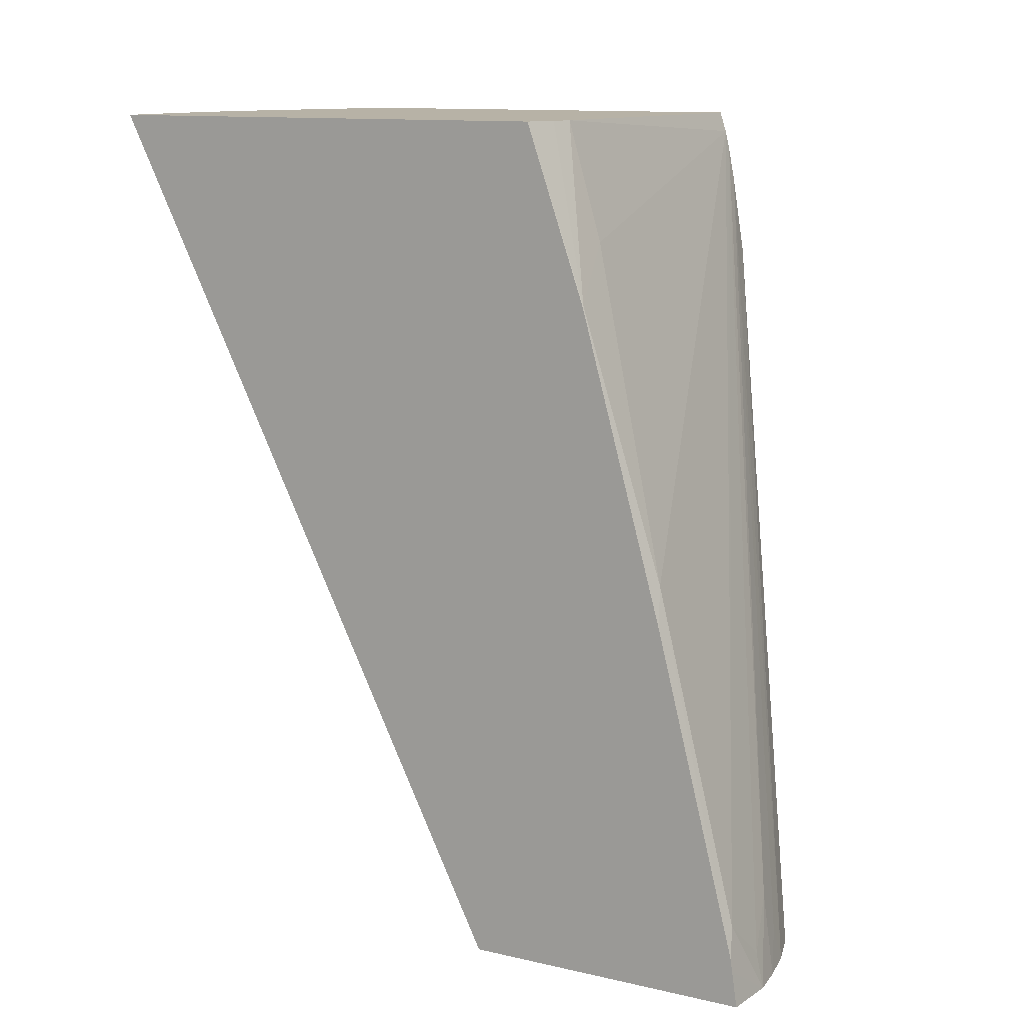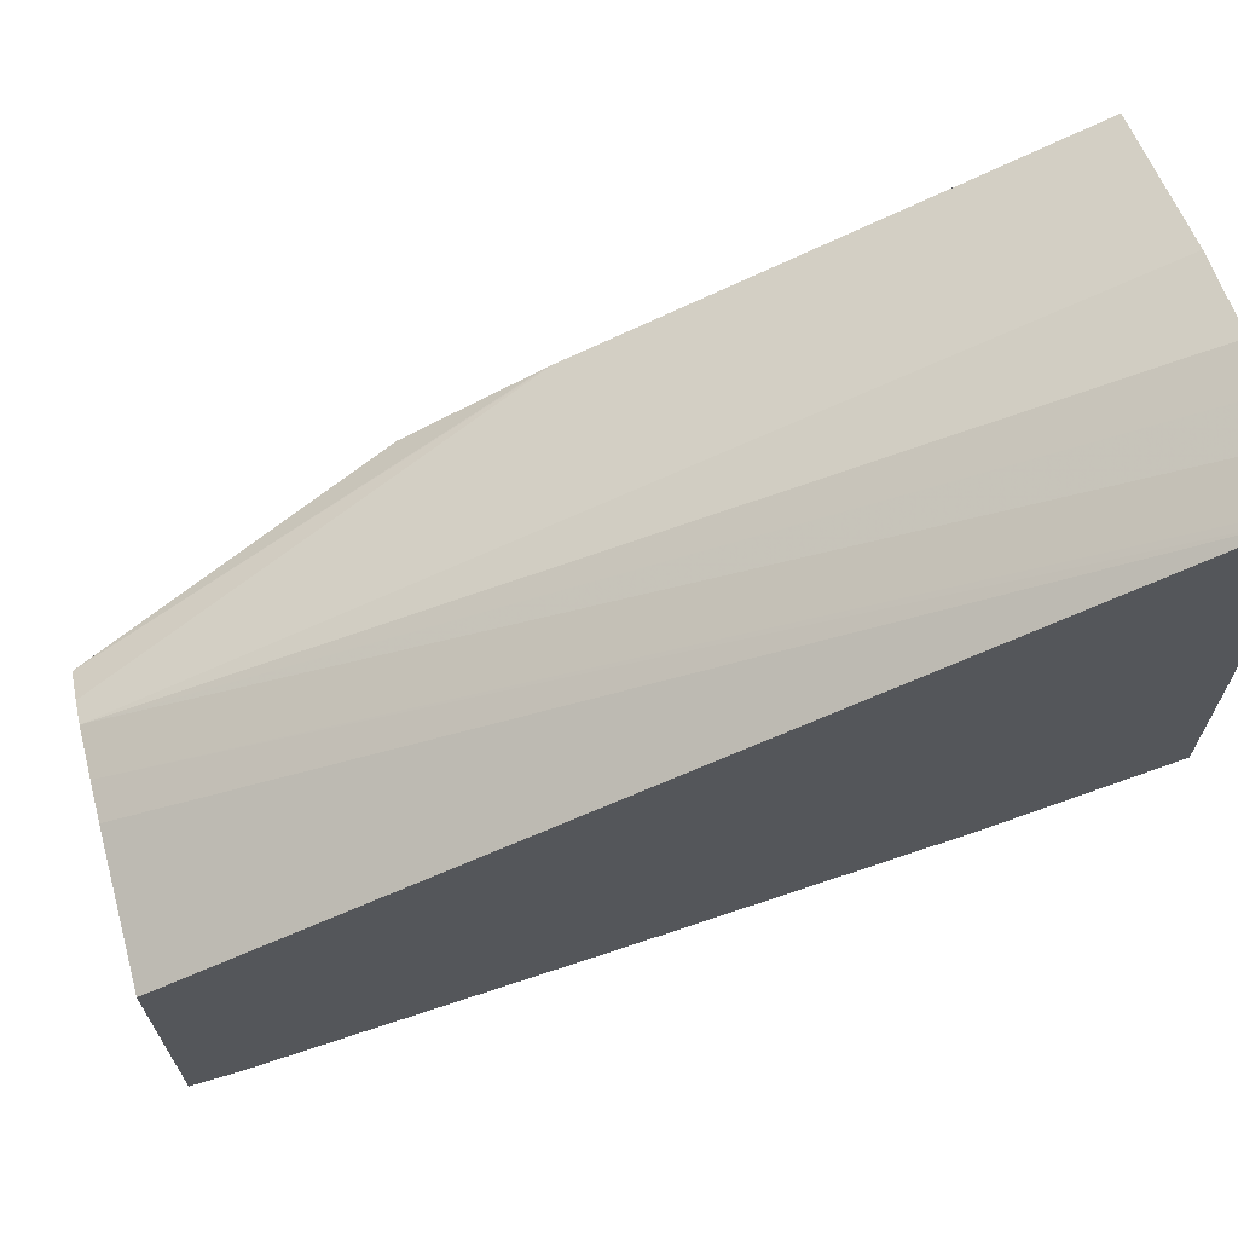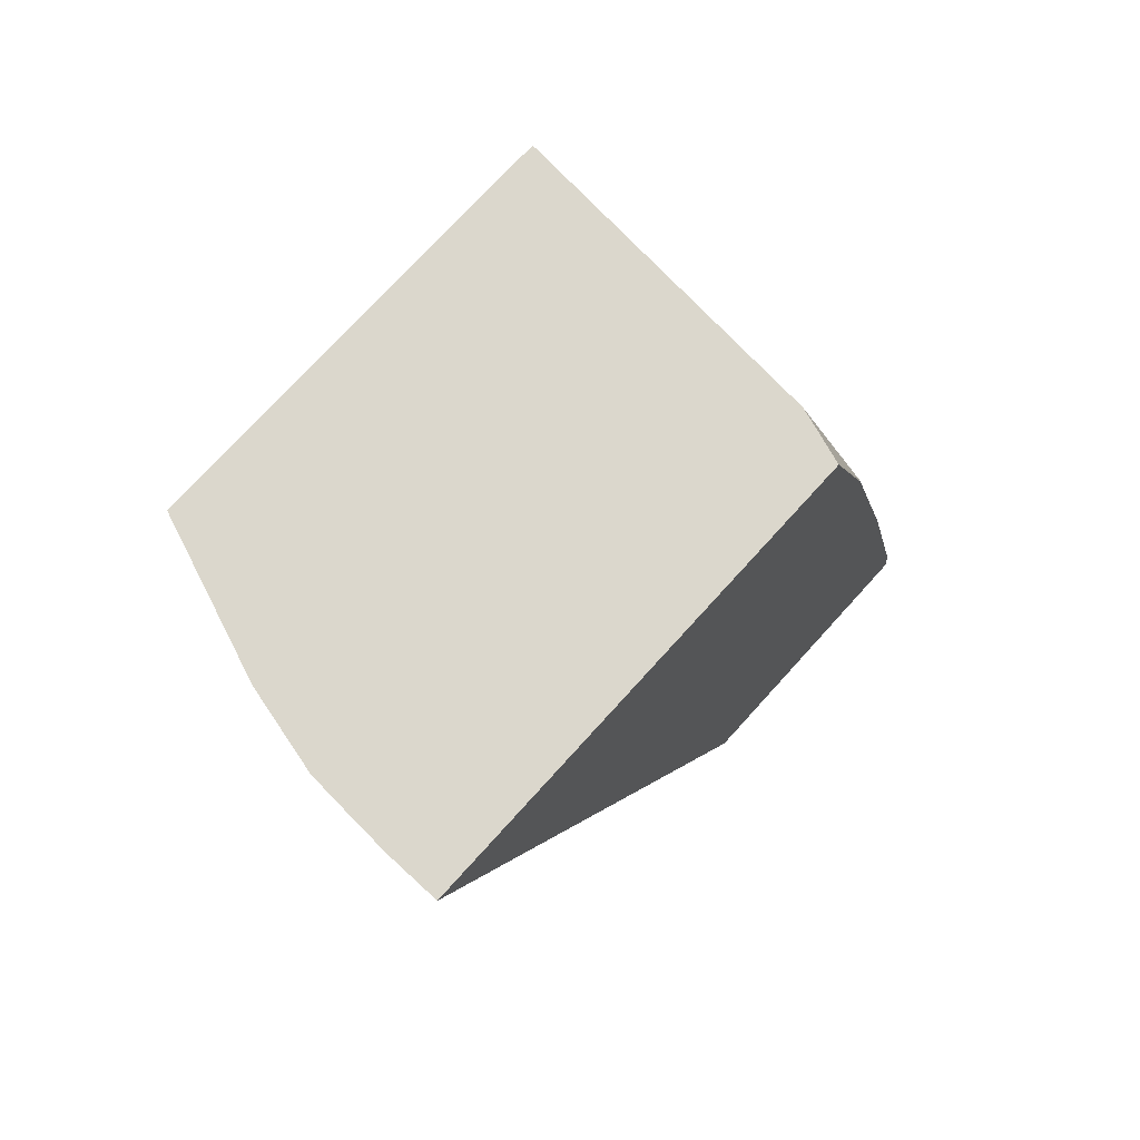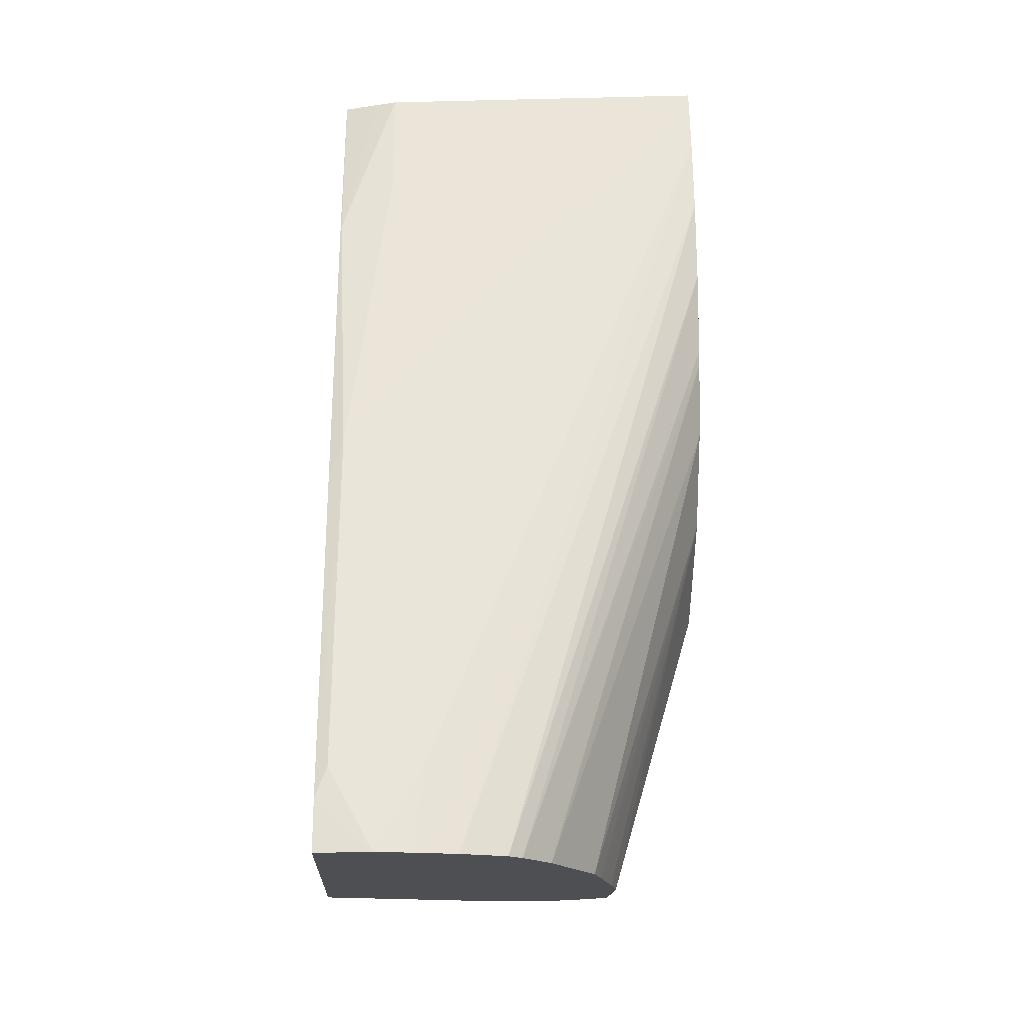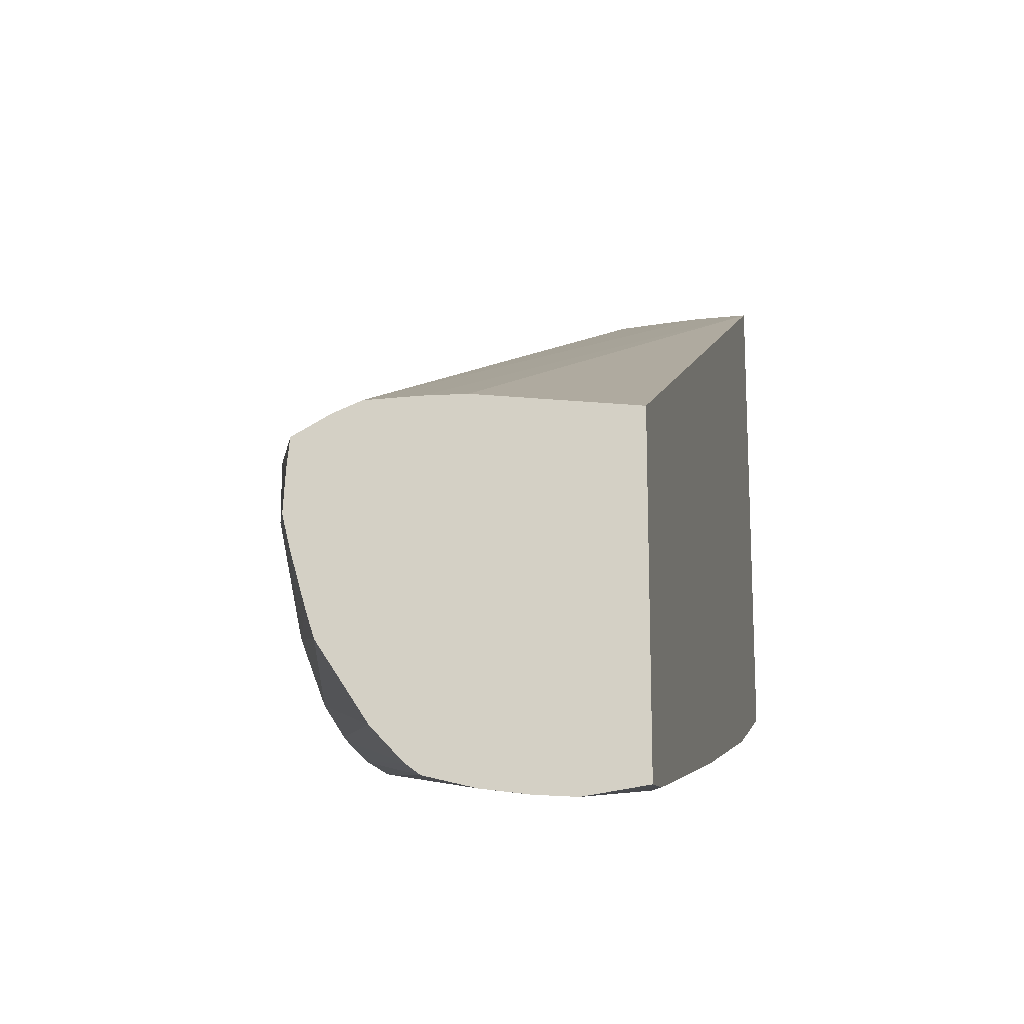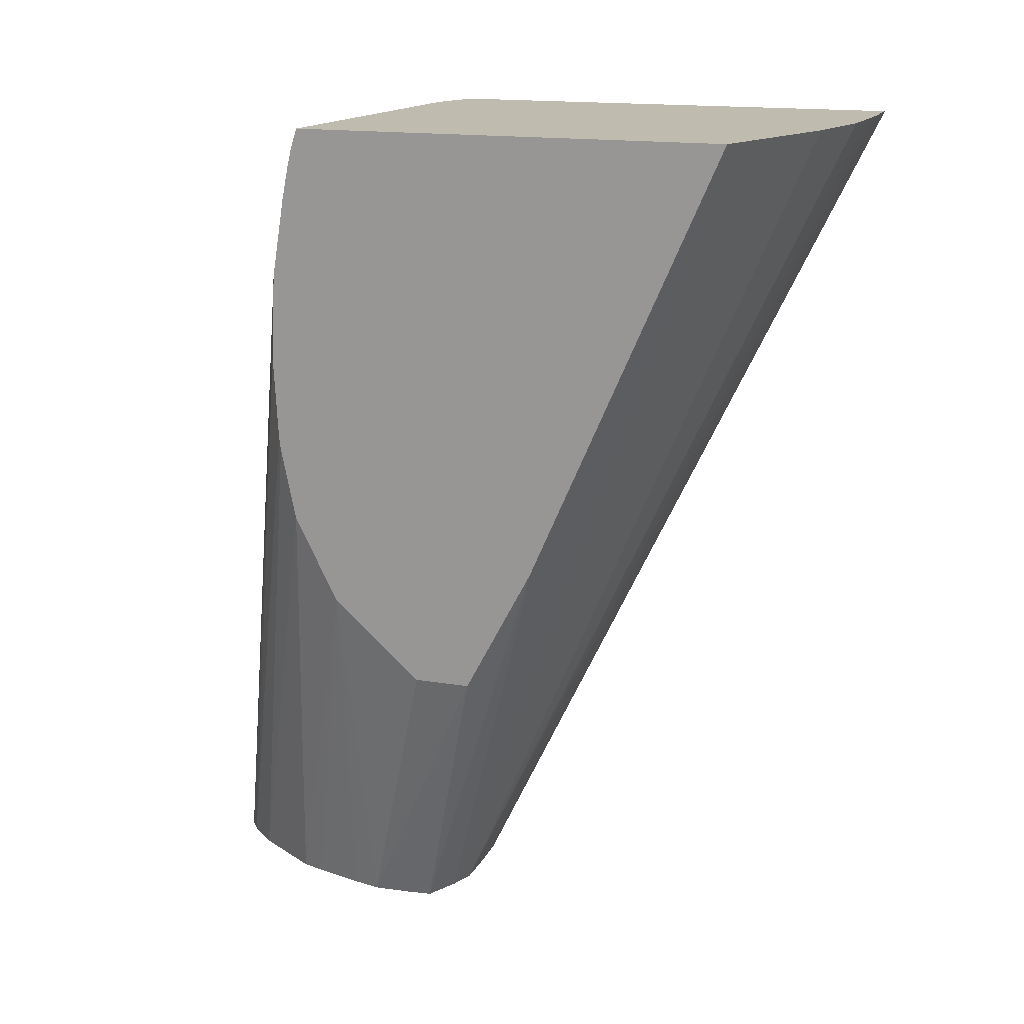
<metadata>
{"format":"obj","ext":"obj","renderer":"f3d","projection":"perspective","resolution":1024,"background":"white","views":[{"elev":12.5,"azim":117.9,"up":"+Y"},{"elev":67.5,"azim":75.5,"up":"+Z"},{"elev":73.4,"azim":42.1,"up":"+Y"},{"elev":-18.1,"azim":178.0,"up":"+Y"},{"elev":-17.5,"azim":11.0,"up":"+Z"},{"elev":16.2,"azim":-70.9,"up":"+Y"}]}
</metadata>
<code>
v 0.0002461 -0.01595 0.01536
v 0.0002461 -0.01595 0.005113
v 9.706e-05 -0.01595 0.01536
v -0.003528 -0.03455 0.006771
v -0.002737 -0.03455 0.006747
v 0.0002461 -0.03455 0.006327
v -0.0004674 -0.01595 0.004867
v 0.0002461 -0.01967 0.003834
v 0.0002231 -0.01969 0.003814
v -0.0009129 -0.01595 0.01535
v -0.004561 -0.03455 0.006761
v 0.0002461 -0.03455 3.294e-05
v -0.0009129 -0.01595 0.00472
v 0.0002461 -0.01971 0.00382
v -0.0009129 -0.01848 0.003987
v 0.0002461 -0.01977 0.003803
v 0.0002461 -0.02636 0.00199
v -3.613e-05 -0.02555 0.002095
v -0.001802 -0.01595 0.0153
v -0.0051 -0.03455 0.006556
v -0.002777 -0.01595 0.01523
v -0.004561 -0.01595 0.0148
v -0.007853 -0.01595 0.01355
v -0.0009129 -0.03455 -0.0001247
v 0.0002461 -0.03376 0.0001481
v -0.007853 -0.01639 0.004009
v -0.007853 -0.01595 0.004149
v 0.0002461 -0.03301 0.0003058
v 6.68e-06 -0.03283 0.0002679
v -0.005805 -0.03455 0.006188
v -0.007853 -0.02535 0.009452
v -0.0009129 -0.03376 4.355e-05
v 0.0002461 -0.03347 0.0001921
v -0.001672 -0.03455 -6.106e-05
v -0.001857 -0.03281 0.0002634
v -0.007853 -0.01679 0.003915
v -0.005862 -0.03455 0.005628
v -0.007853 -0.02551 0.009376
v -0.007853 -0.02817 0.007962
v -0.00254 -0.03455 6.932e-05
v -0.002252 -0.03376 0.0001557
v -0.007853 -0.01748 0.003777
v -0.005907 -0.03455 0.004833
v -0.007853 -0.02817 0.006744
v -0.003482 -0.03455 0.0003195
v -0.007853 -0.01916 0.003508
v -0.005764 -0.03455 0.004235
v -0.007853 -0.02649 0.004822
v -0.003761 -0.03455 0.0005332
v -0.007853 -0.02098 0.003418
v -0.005575 -0.03455 0.003562
v -0.007853 -0.02646 0.004805
v -0.005301 -0.03455 0.00265
v -0.005463 -0.03455 0.003166
v -0.004352 -0.03455 0.001176
v -0.007853 -0.02307 0.003549
v -0.007853 -0.02277 0.003514
v -0.007853 -0.02463 0.003871
f 1 2 7
f 1 7 13
f 1 13 27
f 1 27 23
f 1 23 22
f 1 22 21
f 1 21 19
f 1 19 10
f 1 10 3
f 1 3 4
f 1 4 5
f 1 5 6
f 1 6 12
f 1 12 25
f 1 25 33
f 1 33 28
f 1 28 17
f 1 17 16
f 1 16 14
f 1 14 8
f 1 8 2
f 2 8 9
f 2 9 7
f 3 10 4
f 4 11 20
f 4 20 30
f 4 30 37
f 4 37 43
f 4 43 47
f 4 47 51
f 4 51 54
f 4 54 53
f 4 53 55
f 4 55 49
f 4 49 45
f 4 45 40
f 4 40 34
f 4 34 24
f 4 24 12
f 4 12 6
f 4 6 5
f 4 10 11
f 7 9 13
f 8 14 9
f 9 15 13
f 9 14 16
f 9 16 17
f 9 17 18
f 9 18 15
f 10 19 11
f 11 19 21
f 11 21 22
f 11 22 23
f 11 23 20
f 12 24 25
f 13 15 26
f 13 26 27
f 15 18 26
f 17 28 18
f 18 28 29
f 18 29 26
f 20 23 31
f 20 31 30
f 23 27 26
f 23 26 36
f 23 36 42
f 23 42 46
f 23 46 50
f 23 50 57
f 23 57 56
f 23 56 58
f 23 58 52
f 23 52 48
f 23 48 44
f 23 44 39
f 23 39 38
f 23 38 31
f 24 32 29
f 24 29 33
f 24 33 25
f 24 34 35
f 24 35 32
f 26 29 36
f 28 33 29
f 29 32 36
f 30 31 38
f 30 38 39
f 30 39 37
f 32 35 36
f 34 40 41
f 34 41 35
f 35 41 42
f 35 42 36
f 37 39 43
f 39 44 43
f 40 45 46
f 40 46 42
f 40 42 41
f 43 44 48
f 43 48 47
f 45 49 50
f 45 50 46
f 47 48 51
f 48 52 53
f 48 53 54
f 48 54 51
f 49 55 56
f 49 56 57
f 49 57 50
f 52 58 53
f 53 58 55
f 55 58 56

</code>
